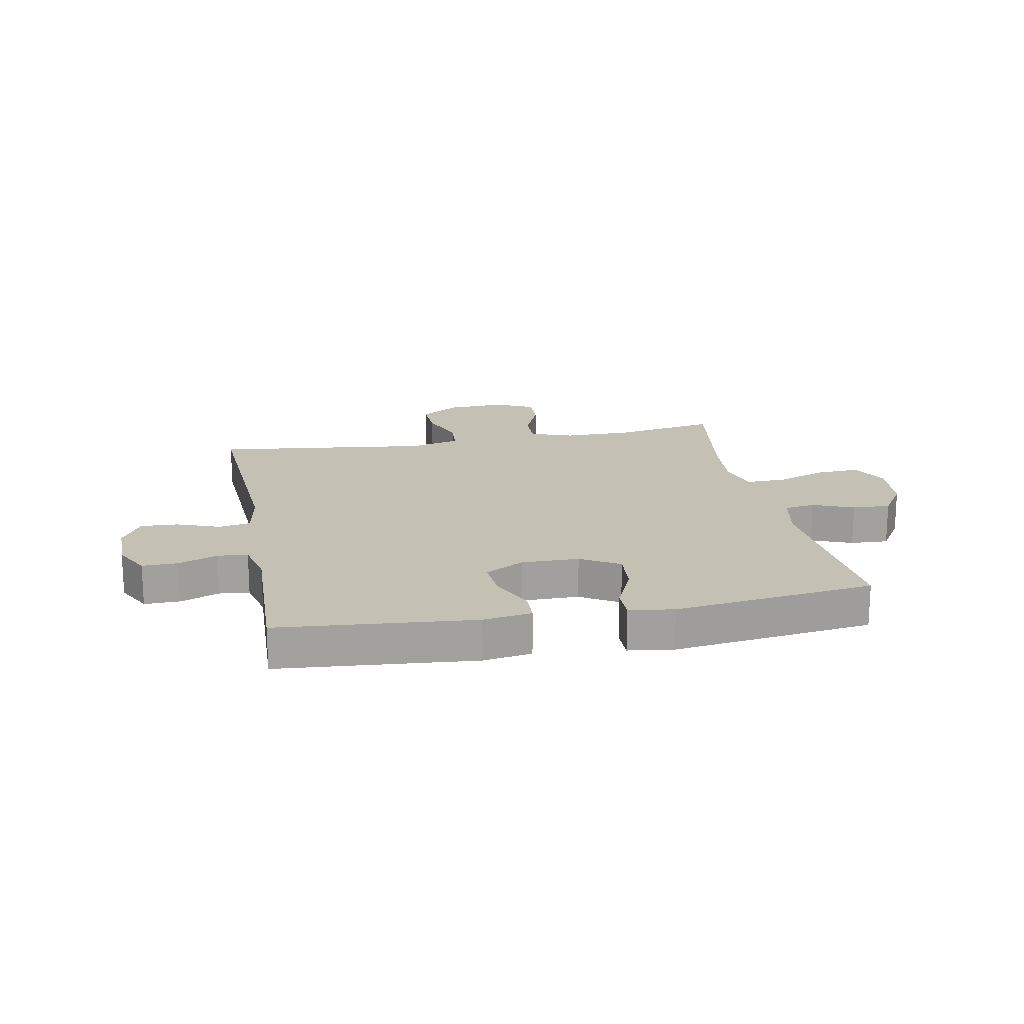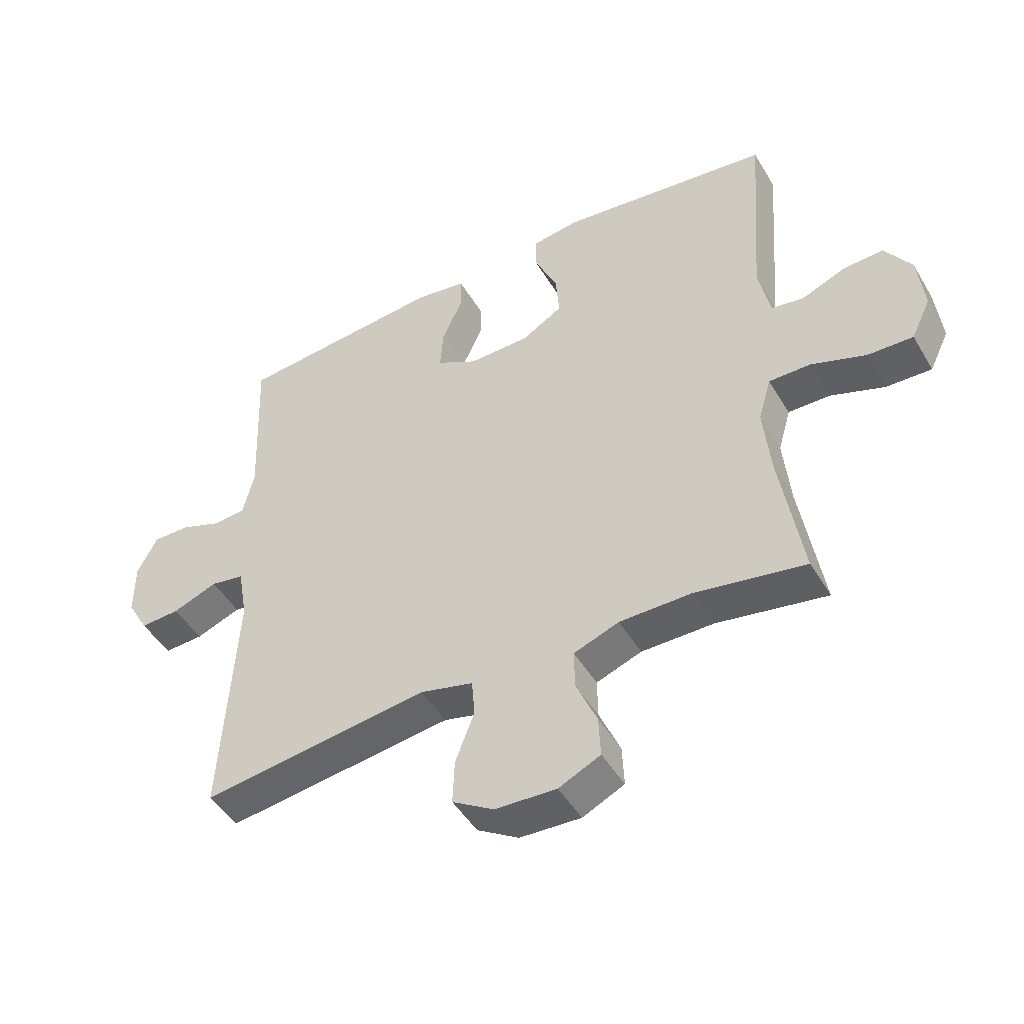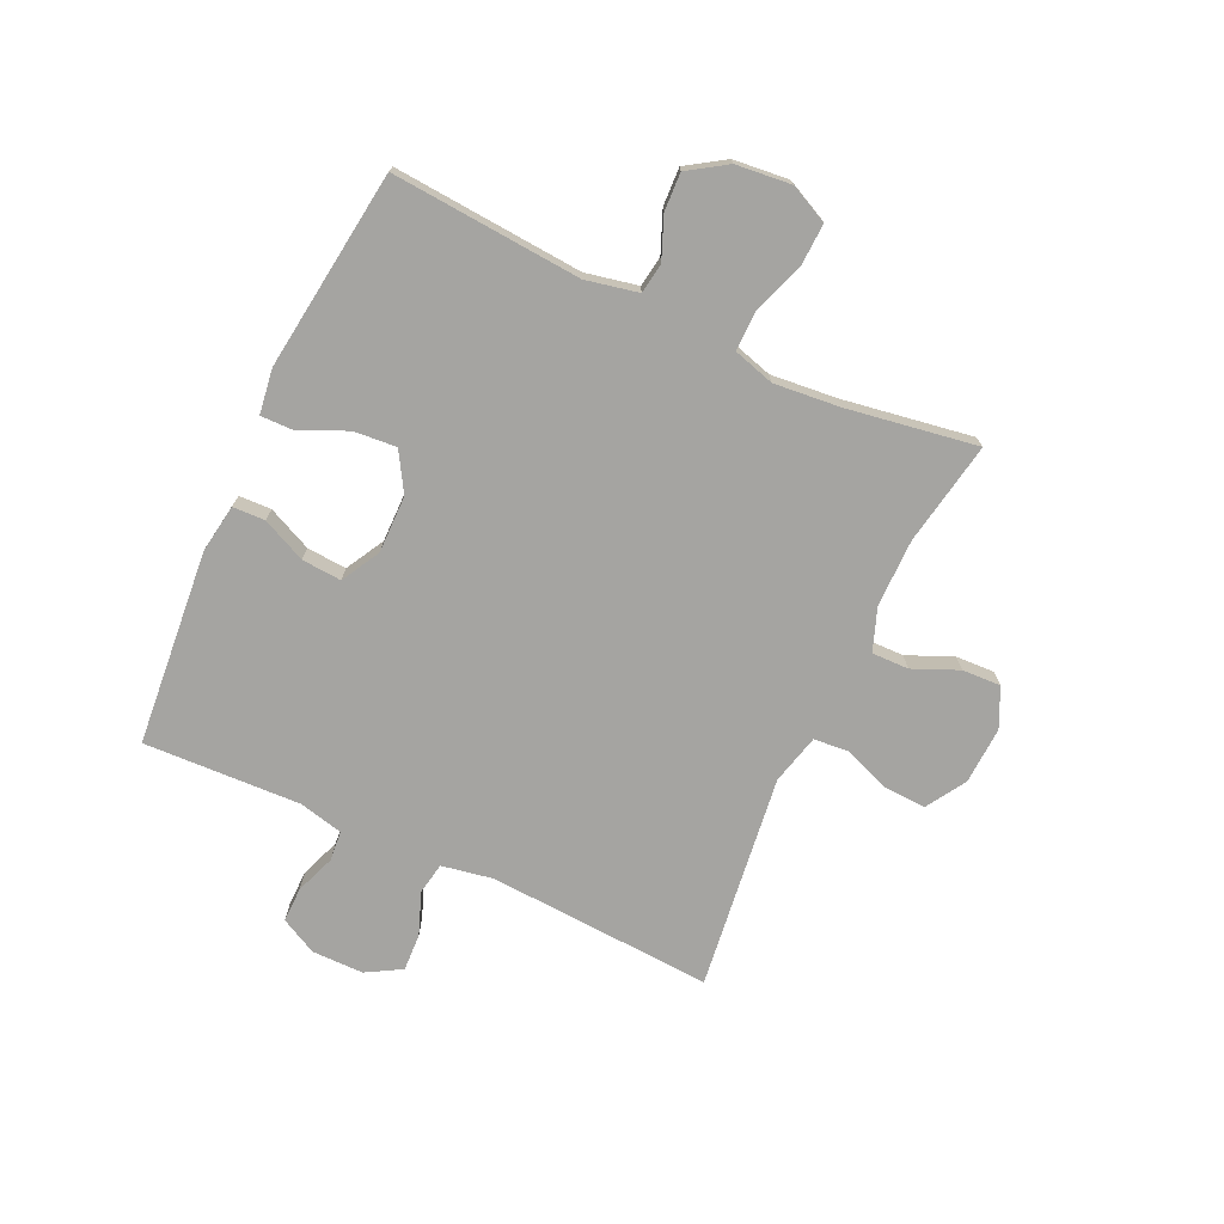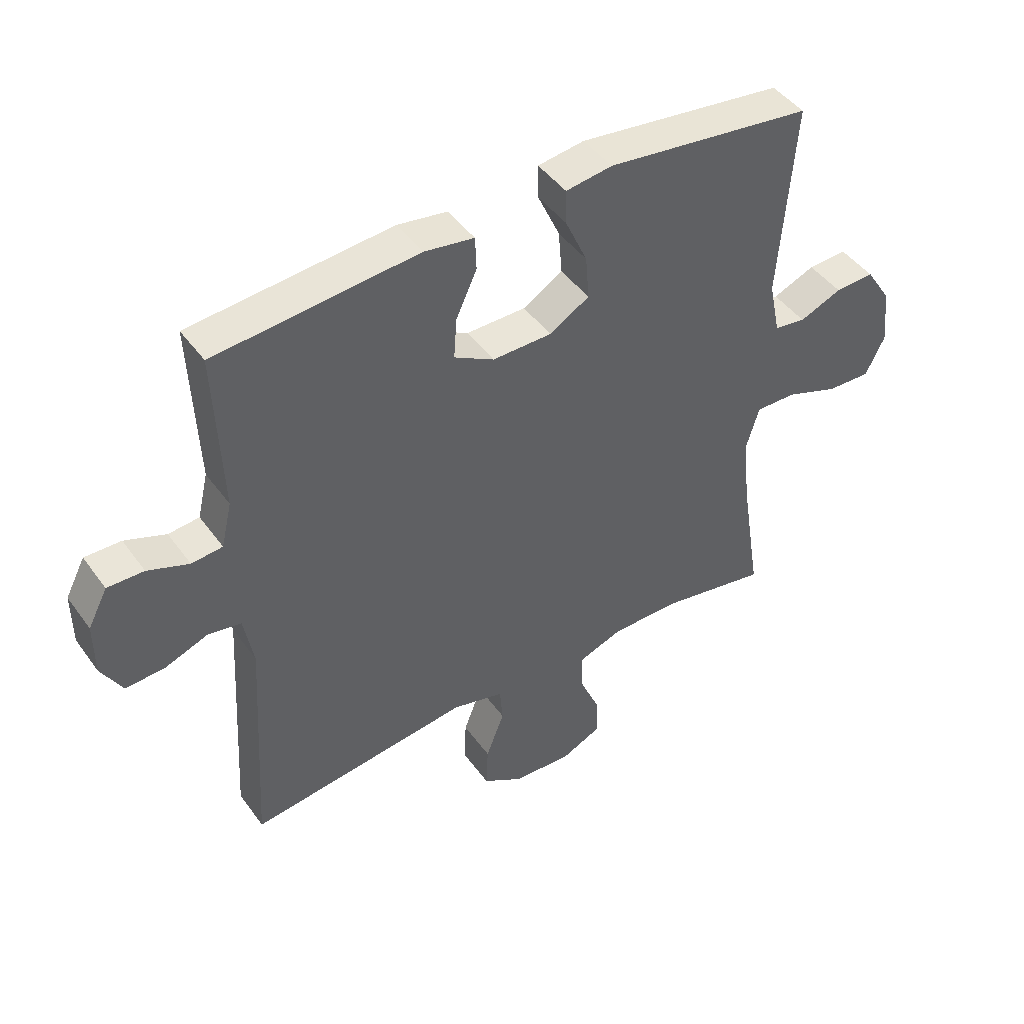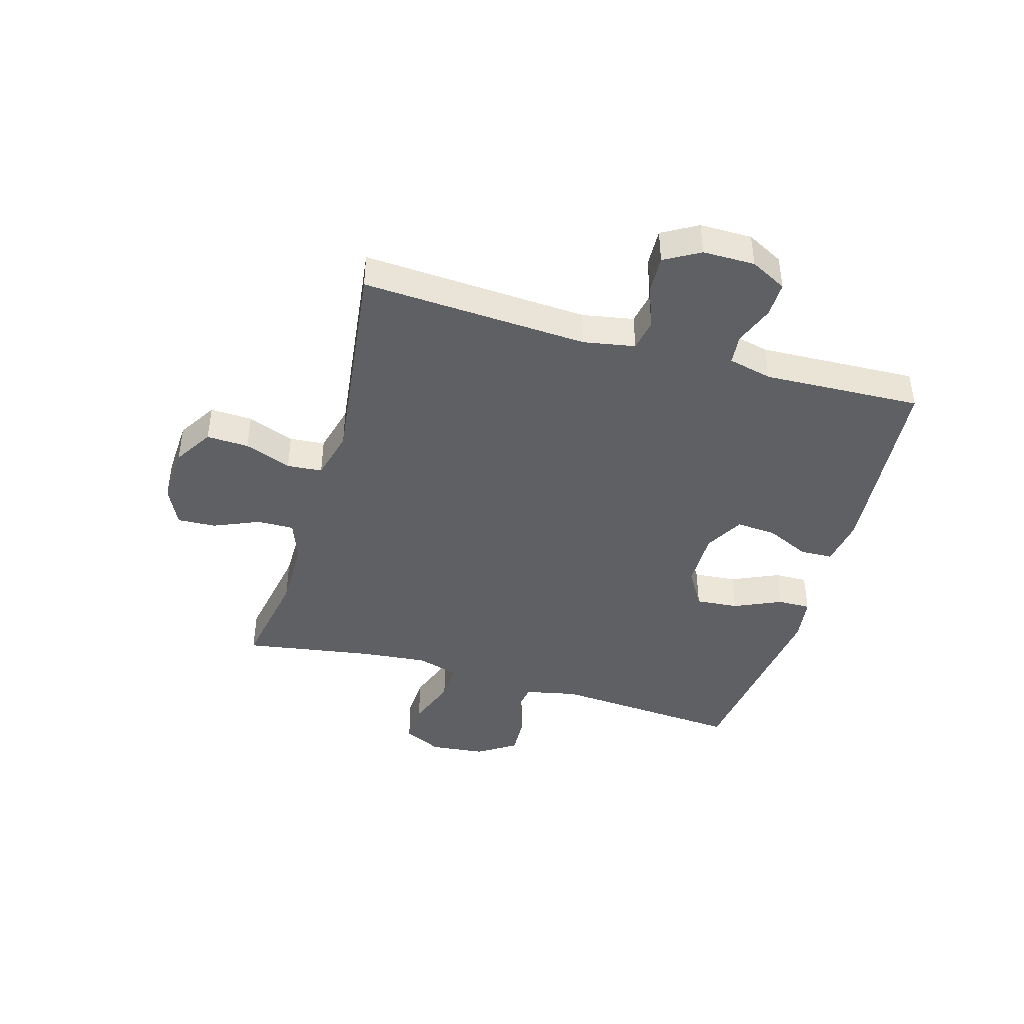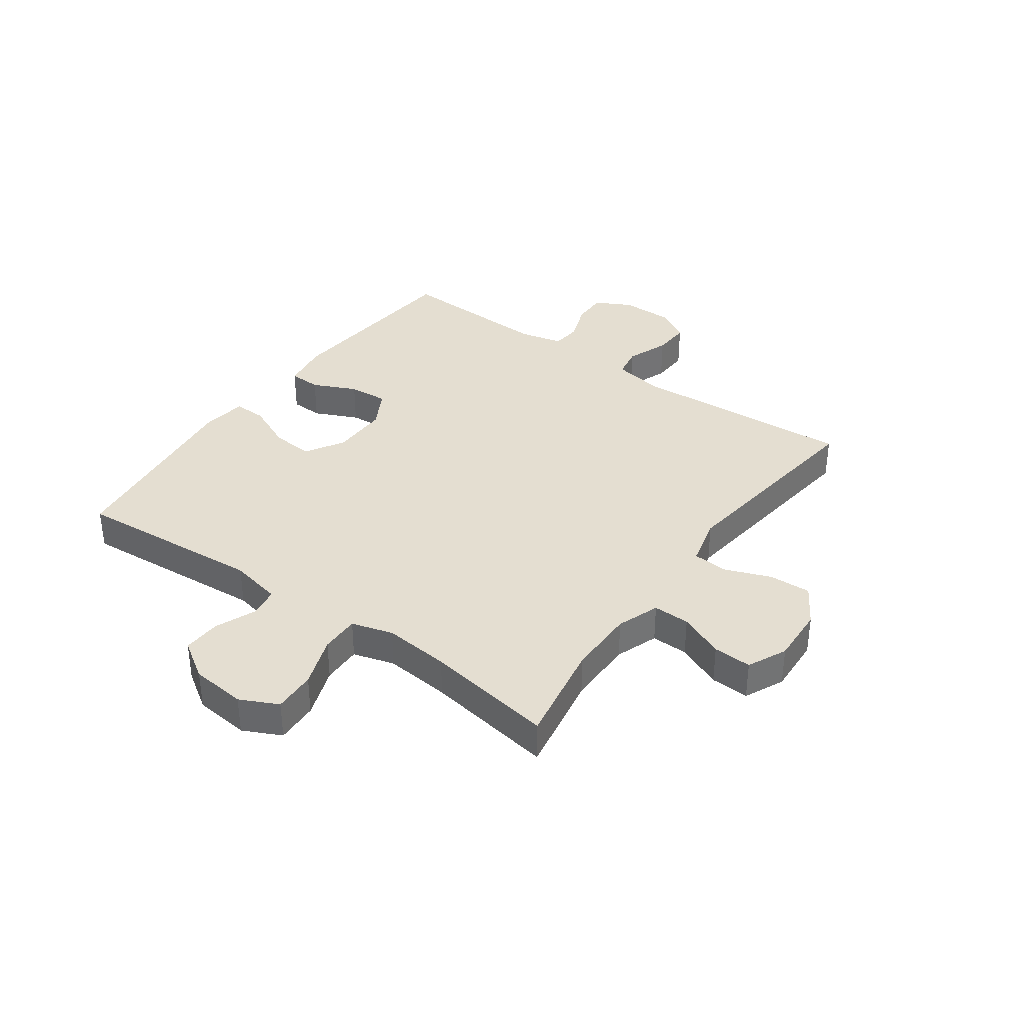
<metadata>
{"format":"obj","ext":"obj","renderer":"f3d","projection":"perspective","resolution":1024,"background":"white","views":[{"elev":18.4,"azim":-10.9,"up":"+Y"},{"elev":-47.5,"azim":29.5,"up":"+Z"},{"elev":-73.2,"azim":65.1,"up":"+Y"},{"elev":45.3,"azim":-33.6,"up":"+Z"},{"elev":-42.6,"azim":-106.1,"up":"+Y"},{"elev":36.5,"azim":125.6,"up":"+Y"}]}
</metadata>
<code>
v 0.5 0.07 -0.5
v 0.321 0.07 -0.468
v 0.203 0.07 -0.468
v 0.129 0.07 -0.495
v 0.13 0.07 -0.559
v 0.164 0.07 -0.638
v 0.167 0.07 -0.705
v 0.099 0.07 -0.737
v -0.001 0.07 -0.732
v -0.069 0.07 -0.69
v -0.066 0.07 -0.617
v -0.035 0.07 -0.536
v -0.04 0.07 -0.475
v -0.127 0.07 -0.453
v -0.5 0.07 -0.5
v -0.477 0.07 -0.109
v -0.493 0.07 -0.02
v -0.548 0.07 -0.01
v -0.622 0.07 -0.038
v -0.687 0.07 -0.041
v -0.722 0.07 0.02
v -0.722 0.07 0.11
v -0.689 0.07 0.173
v -0.628 0.07 0.172
v -0.559 0.07 0.146
v -0.507 0.07 0.151
v -0.489 0.07 0.227
v -0.5 0.07 0.5
v -0.161 0.07 0.53
v -0.077 0.07 0.517
v -0.075 0.07 0.461
v -0.11 0.07 0.385
v -0.115 0.07 0.316
v -0.048 0.07 0.279
v 0.052 0.07 0.28
v 0.119 0.07 0.32
v 0.113 0.07 0.394
v 0.076 0.07 0.476
v 0.075 0.07 0.533
v 0.153 0.07 0.544
v 0.5 0.07 0.5
v 0.475 0.07 0.171
v 0.494 0.07 0.08
v 0.547 0.07 0.072
v 0.618 0.07 0.101
v 0.684 0.07 0.104
v 0.727 0.07 0.038
v 0.737 0.07 -0.058
v 0.705 0.07 -0.124
v 0.631 0.07 -0.121
v 0.542 0.07 -0.089
v 0.474 0.07 -0.088
v 0.453 0.07 -0.16
v 0.464 0.07 -0.275
v 0.5 0 -0.5
v 0.321 0 -0.468
v 0.203 0 -0.468
v 0.129 0 -0.495
v 0.13 0 -0.559
v 0.164 0 -0.638
v 0.167 0 -0.705
v 0.099 0 -0.737
v -0.001 0 -0.732
v -0.069 0 -0.69
v -0.066 0 -0.617
v -0.035 0 -0.536
v -0.04 0 -0.475
v -0.127 0 -0.453
v -0.5 0 -0.5
v -0.477 0 -0.109
v -0.493 0 -0.02
v -0.548 0 -0.01
v -0.622 0 -0.038
v -0.687 0 -0.041
v -0.722 0 0.02
v -0.722 0 0.11
v -0.689 0 0.173
v -0.628 0 0.172
v -0.559 0 0.146
v -0.507 0 0.151
v -0.489 0 0.227
v -0.5 0 0.5
v -0.161 0 0.53
v -0.077 0 0.517
v -0.075 0 0.461
v -0.11 0 0.385
v -0.115 0 0.316
v -0.048 0 0.279
v 0.052 0 0.28
v 0.119 0 0.32
v 0.113 0 0.394
v 0.076 0 0.476
v 0.075 0 0.533
v 0.153 0 0.544
v 0.5 0 0.5
v 0.475 0 0.171
v 0.494 0 0.08
v 0.547 0 0.072
v 0.618 0 0.101
v 0.684 0 0.104
v 0.727 0 0.038
v 0.737 0 -0.058
v 0.705 0 -0.124
v 0.631 0 -0.121
v 0.542 0 -0.089
v 0.474 0 -0.088
v 0.453 0 -0.16
v 0.464 0 -0.275
f 49 50 51
f 48 49 51
f 47 48 51
f 46 47 51
f 45 46 51
f 44 45 51
f 43 44 51 52
f 42 43 52 53
f 40 41 42
f 39 40 42
f 38 39 42
f 37 38 42
f 36 37 42 53
f 30 31 32
f 29 30 32
f 28 29 32
f 27 28 32
f 26 27 32 33
f 23 24 25
f 22 23 25
f 21 22 25
f 20 21 25
f 19 20 25
f 18 19 25
f 17 18 25 26
f 26 33 34
f 17 26 34
f 16 17 34
f 10 11 12
f 9 10 12
f 8 9 12
f 7 8 12
f 6 7 12
f 5 6 12
f 4 5 12 13
f 3 4 13 14
f 54 1 2
f 2 3 14
f 54 2 14
f 53 54 14
f 36 53 14
f 35 36 14
f 16 34 35
f 15 16 35
f 14 15 35
f 105 104 103
f 105 103 102
f 105 102 101
f 105 101 100
f 105 100 99
f 105 99 98
f 106 105 98 97
f 107 106 97 96
f 96 95 94
f 96 94 93
f 96 93 92
f 96 92 91
f 107 96 91 90
f 86 85 84
f 86 84 83
f 86 83 82
f 86 82 81
f 87 86 81 80
f 79 78 77
f 79 77 76
f 79 76 75
f 79 75 74
f 79 74 73
f 79 73 72
f 80 79 72 71
f 88 87 80
f 88 80 71
f 88 71 70
f 66 65 64
f 66 64 63
f 66 63 62
f 66 62 61
f 66 61 60
f 66 60 59
f 67 66 59 58
f 68 67 58 57
f 56 55 108
f 68 57 56
f 68 56 108
f 68 108 107
f 68 107 90
f 68 90 89
f 89 88 70
f 89 70 69
f 89 69 68
f 1 55 56 2
f 2 56 57 3
f 3 57 58 4
f 4 58 59 5
f 5 59 60 6
f 6 60 61 7
f 7 61 62 8
f 8 62 63 9
f 9 63 64 10
f 10 64 65 11
f 11 65 66 12
f 12 66 67 13
f 13 67 68 14
f 14 68 69 15
f 15 69 70 16
f 16 70 71 17
f 17 71 72 18
f 18 72 73 19
f 19 73 74 20
f 20 74 75 21
f 21 75 76 22
f 22 76 77 23
f 23 77 78 24
f 24 78 79 25
f 25 79 80 26
f 26 80 81 27
f 27 81 82 28
f 28 82 83 29
f 29 83 84 30
f 30 84 85 31
f 31 85 86 32
f 32 86 87 33
f 33 87 88 34
f 34 88 89 35
f 35 89 90 36
f 36 90 91 37
f 37 91 92 38
f 38 92 93 39
f 39 93 94 40
f 40 94 95 41
f 41 95 96 42
f 42 96 97 43
f 43 97 98 44
f 44 98 99 45
f 45 99 100 46
f 46 100 101 47
f 47 101 102 48
f 48 102 103 49
f 49 103 104 50
f 50 104 105 51
f 51 105 106 52
f 52 106 107 53
f 53 107 108 54
f 54 108 55 1

</code>
